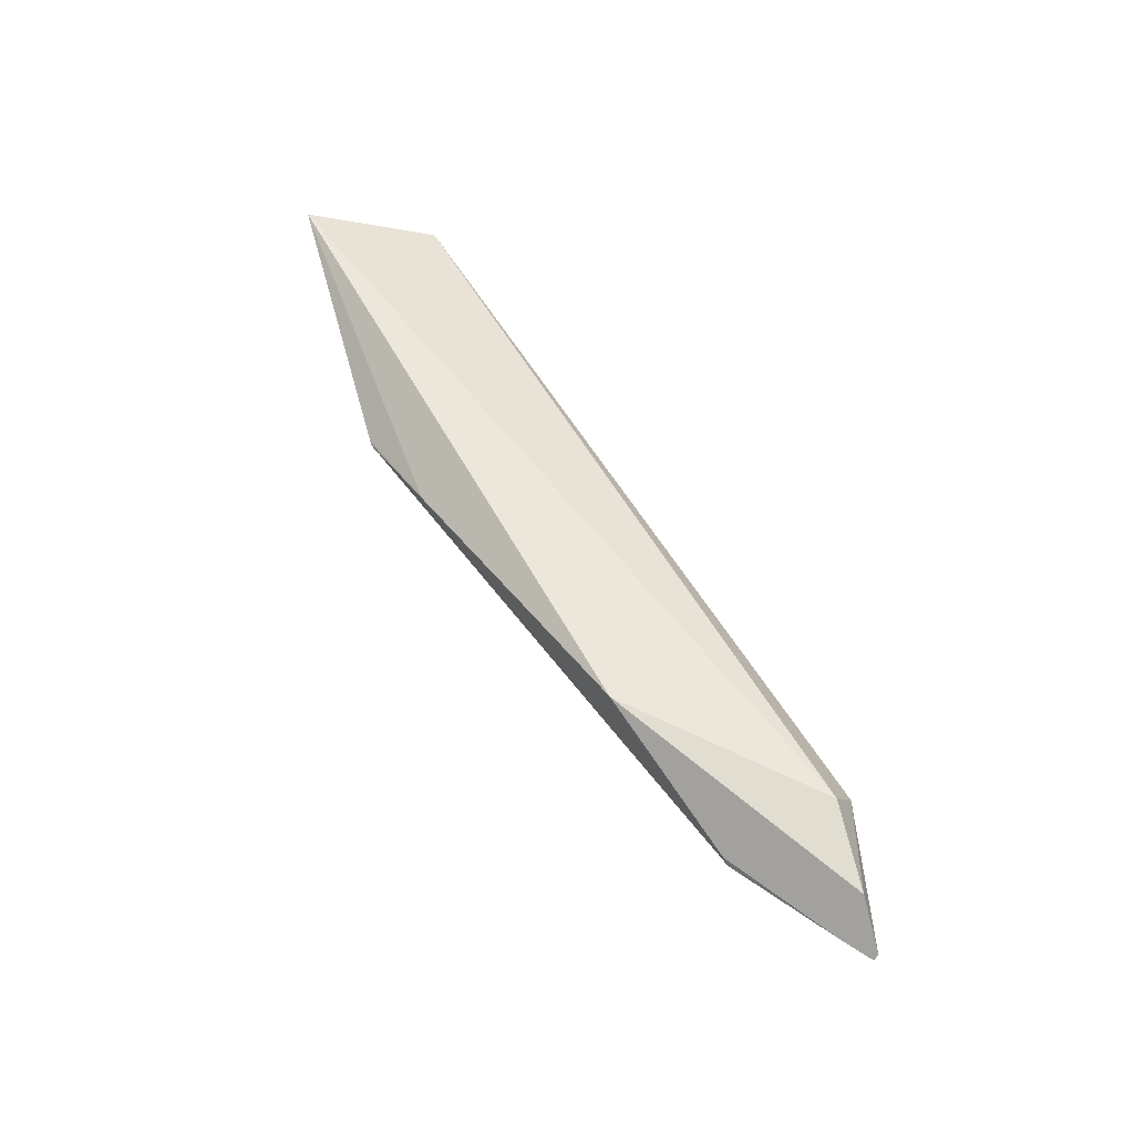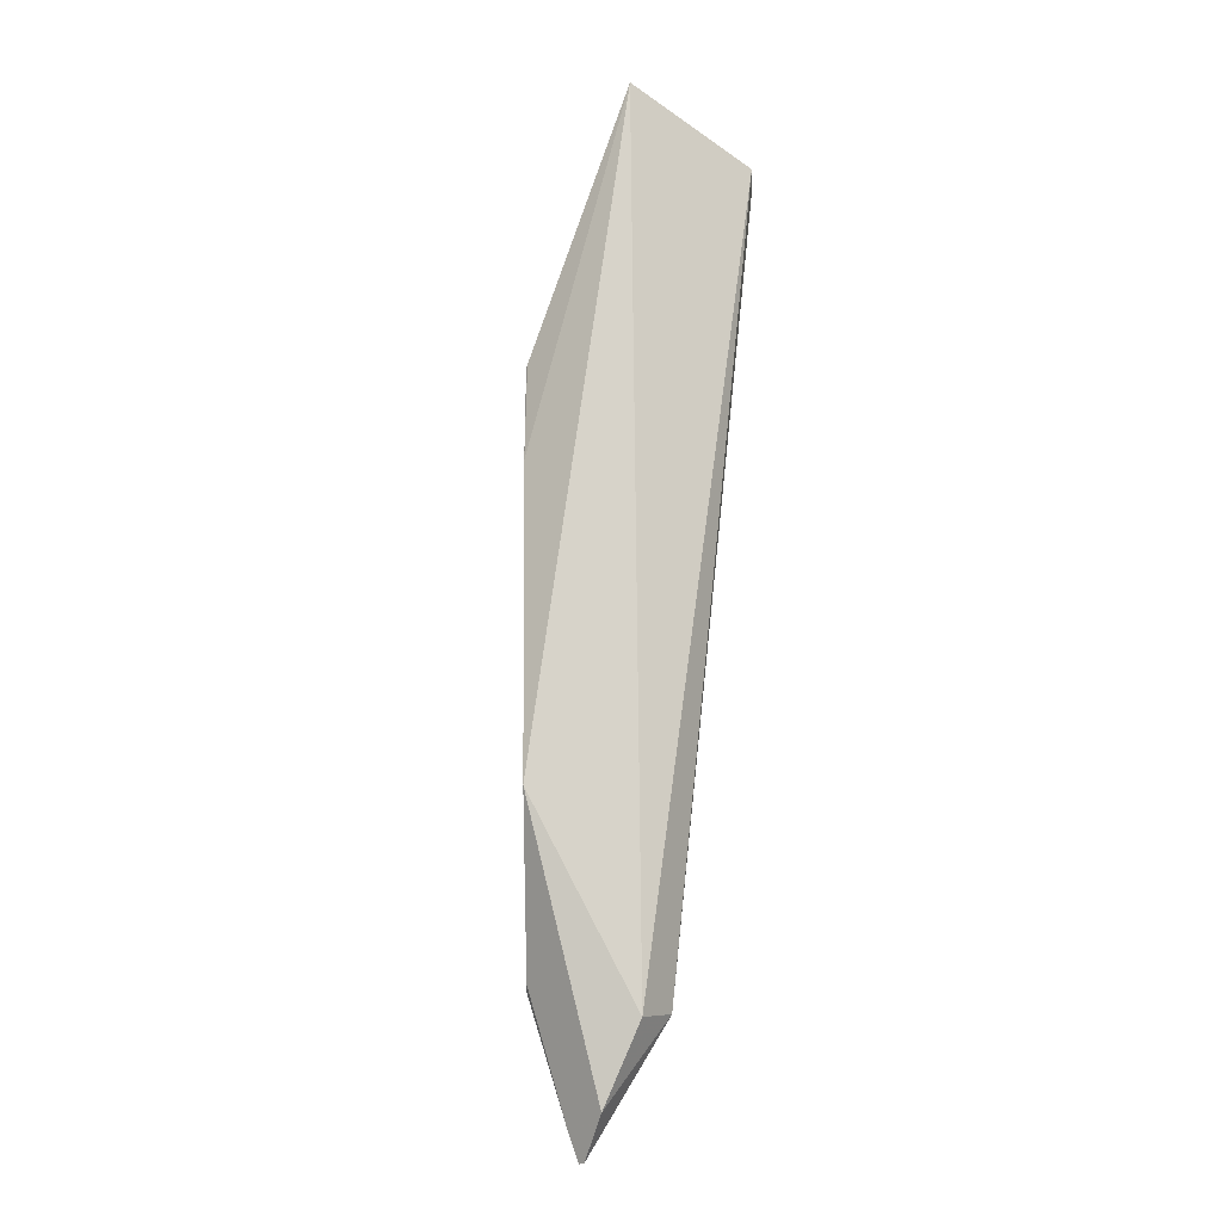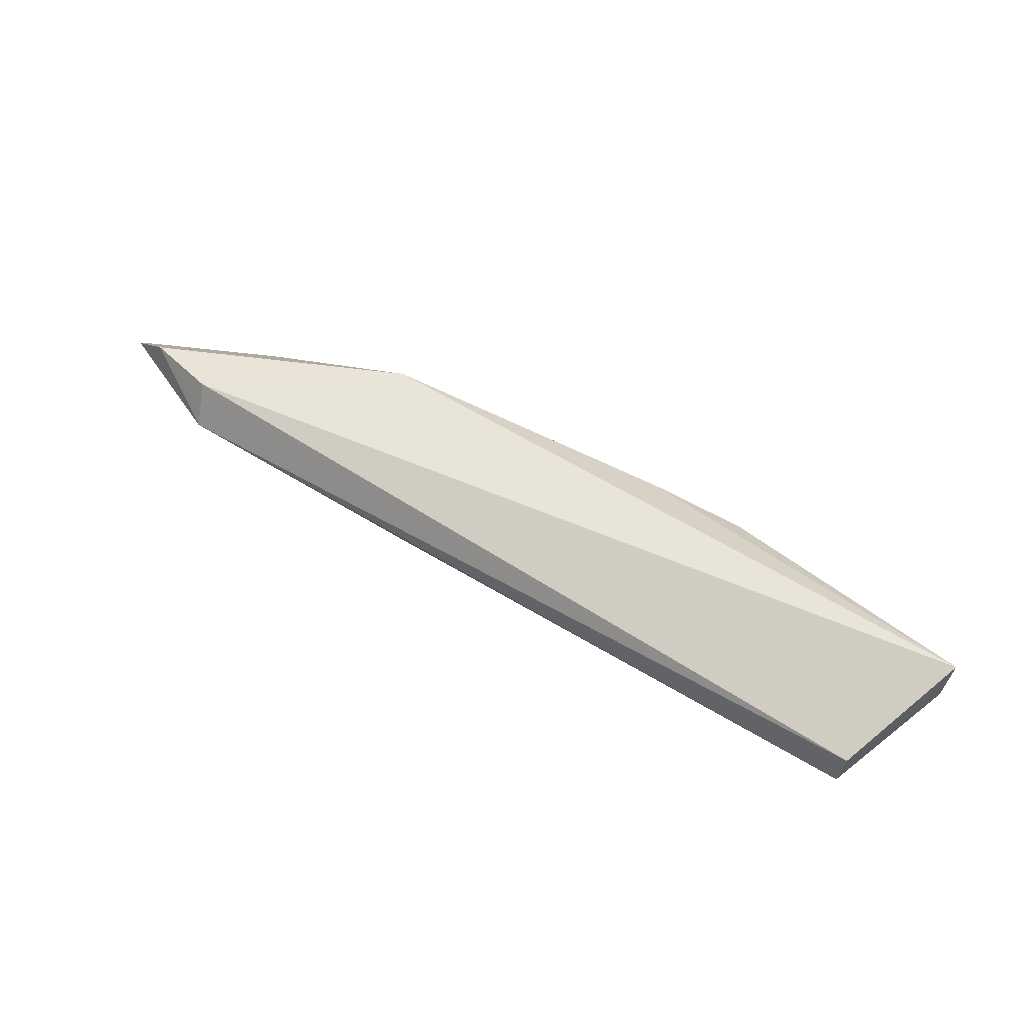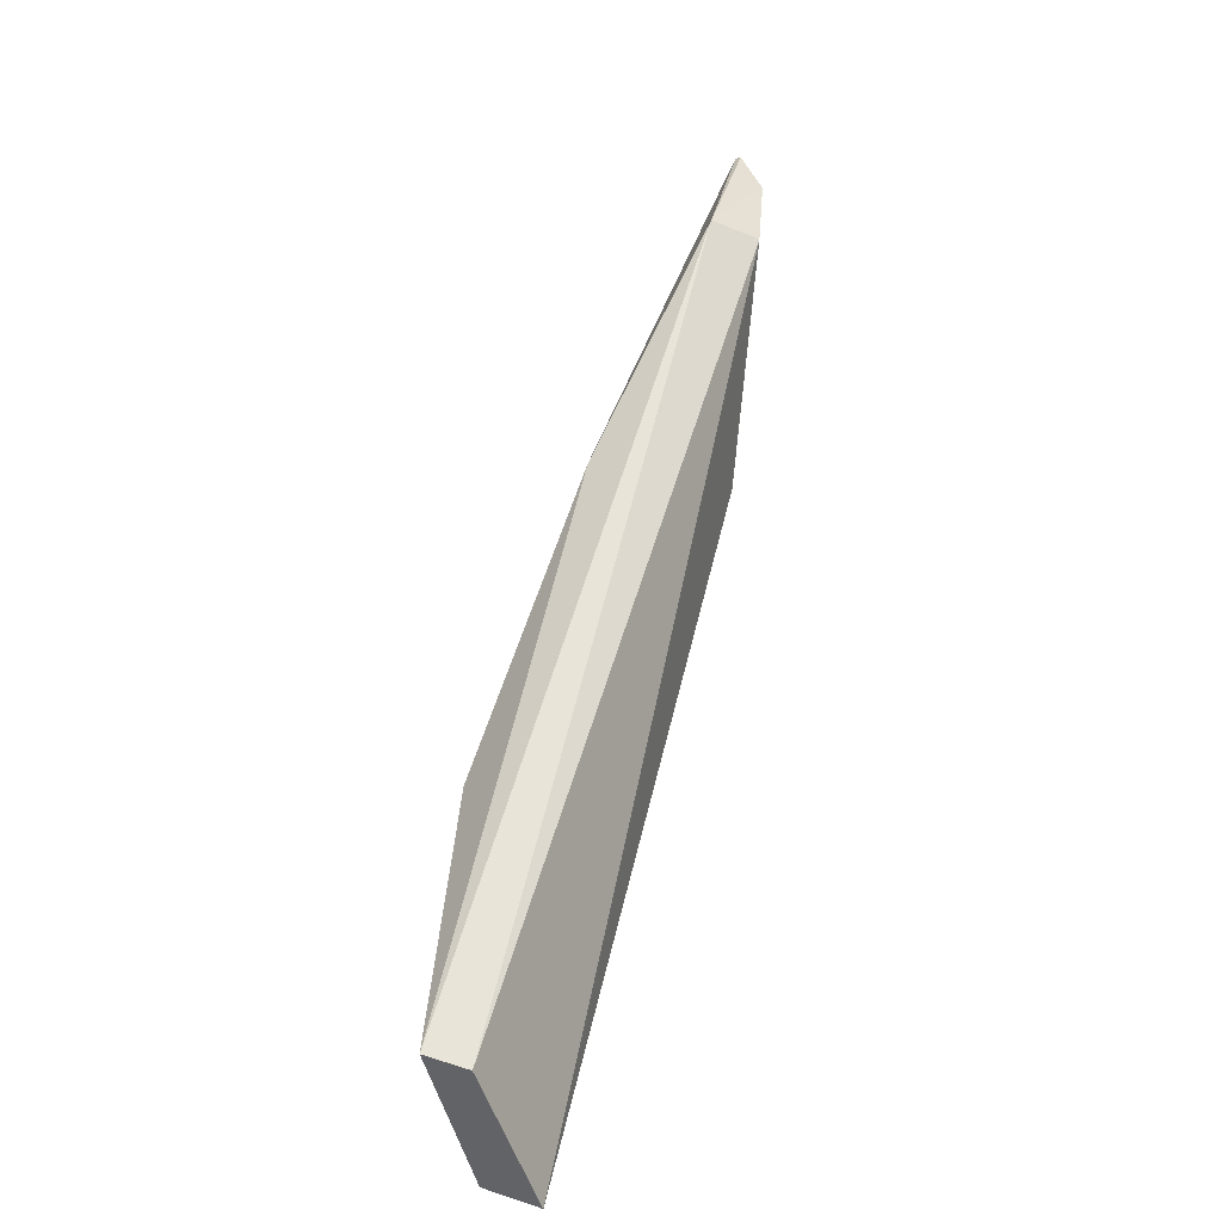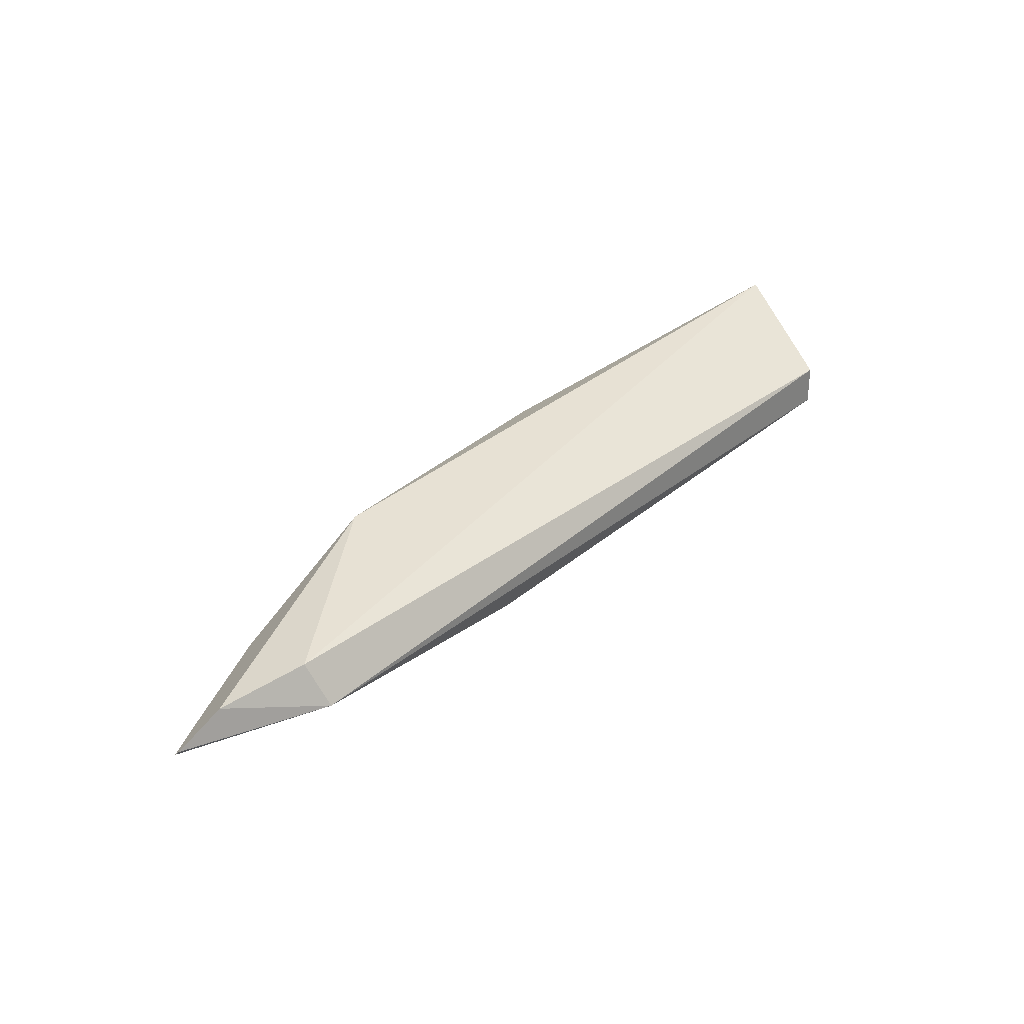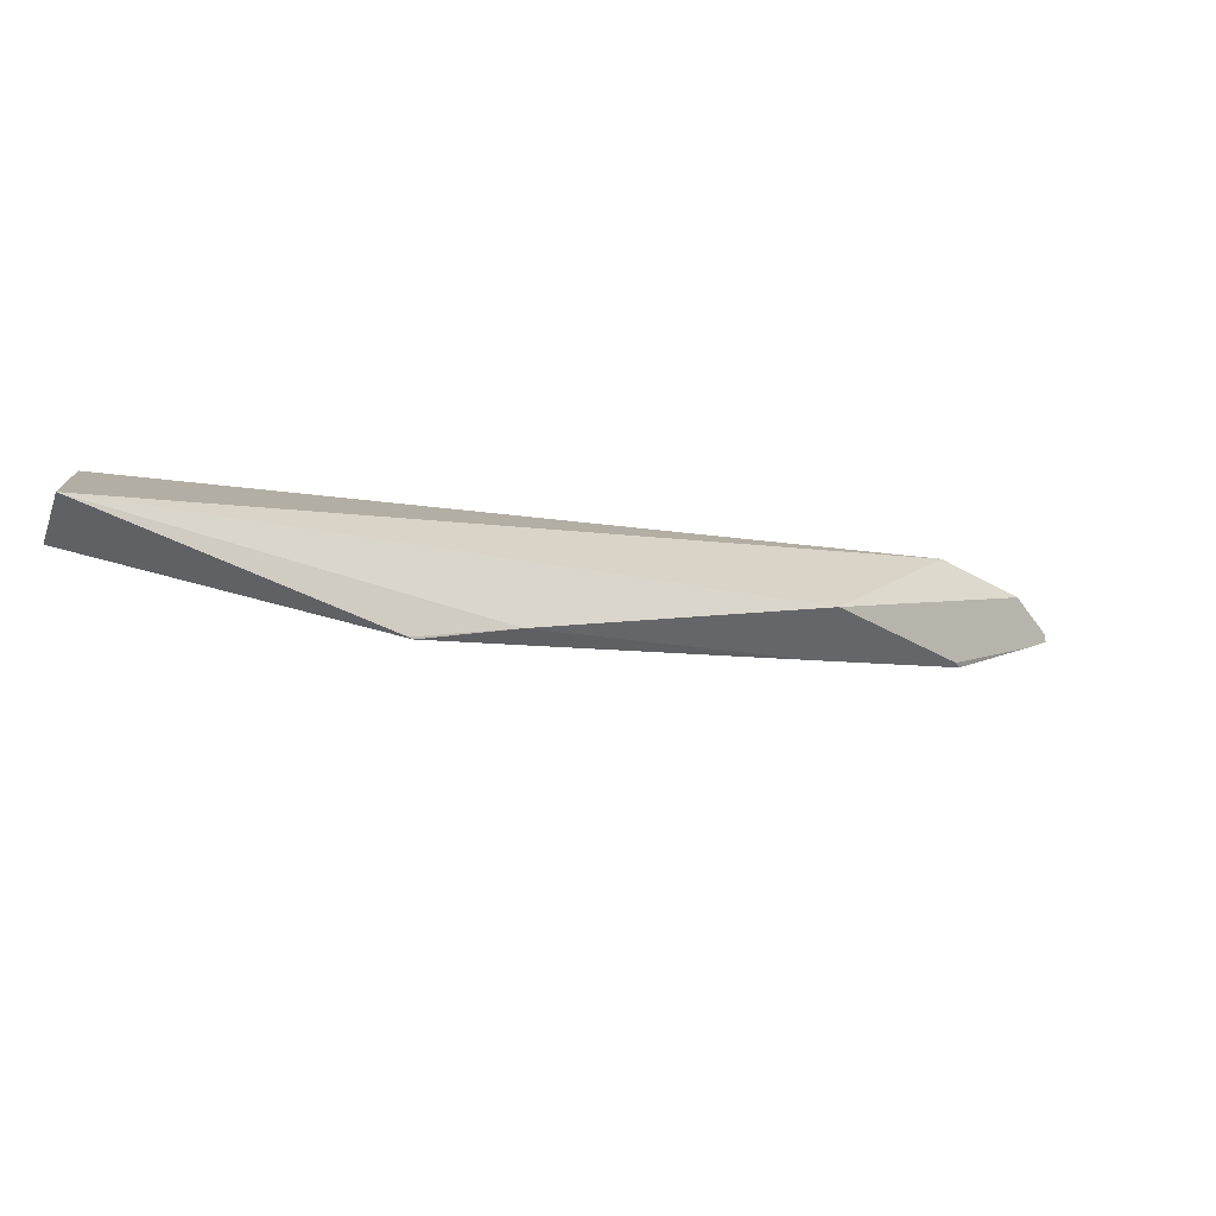
<metadata>
{"format":"obj","ext":"obj","renderer":"f3d","projection":"perspective","resolution":1024,"background":"white","views":[{"elev":56.7,"azim":82.1,"up":"+Z"},{"elev":76.5,"azim":118.3,"up":"+Z"},{"elev":55.9,"azim":-126.2,"up":"+Z"},{"elev":36.5,"azim":-75.3,"up":"+Y"},{"elev":36.3,"azim":154.1,"up":"+Z"},{"elev":-60.8,"azim":-20.6,"up":"+Y"}]}
</metadata>
<code>
v 0.03953 -0.1002 0.05256
v 0.04197 -0.1 0.05072
v 0.03425 -0.09946 0.05125
v 0.008391 -0.1125 0.04718
v 0.0106 -0.1199 0.05134
v 0.02203 -0.1054 0.04871
v 0.04179 -0.09985 0.051
v 0.02863 -0.1101 0.05377
v 0.0365 -0.1057 0.05066
v -0.003804 -0.1152 0.05129
v 0.01062 -0.1119 0.04734
v 0.01487 -0.1177 0.05209
v 0.03617 -0.1059 0.05093
v -0.003823 -0.1216 0.05135
v -0.003706 -0.115 0.04923
v 0.03508 -0.1006 0.05335
v 0.04075 -0.1013 0.0507
v 0.02884 -0.1099 0.05086
v -0.003885 -0.1221 0.05389
v 0.01038 -0.12 0.0514
f 6 3 2
f 7 1 2
f 7 2 3
f 7 3 1
f 8 2 1
f 11 6 2
f 11 4 6
f 11 5 4
f 13 2 8
f 14 4 5
f 15 6 4
f 15 14 10
f 15 4 14
f 15 10 3
f 15 3 6
f 16 8 1
f 16 1 3
f 16 3 10
f 17 11 2
f 17 9 11
f 17 13 9
f 17 2 13
f 18 11 9
f 18 5 11
f 18 12 5
f 18 9 13
f 18 13 8
f 18 8 12
f 19 12 8
f 19 10 14
f 19 16 10
f 19 8 16
f 20 19 14
f 20 14 5
f 20 5 12
f 20 12 19

</code>
